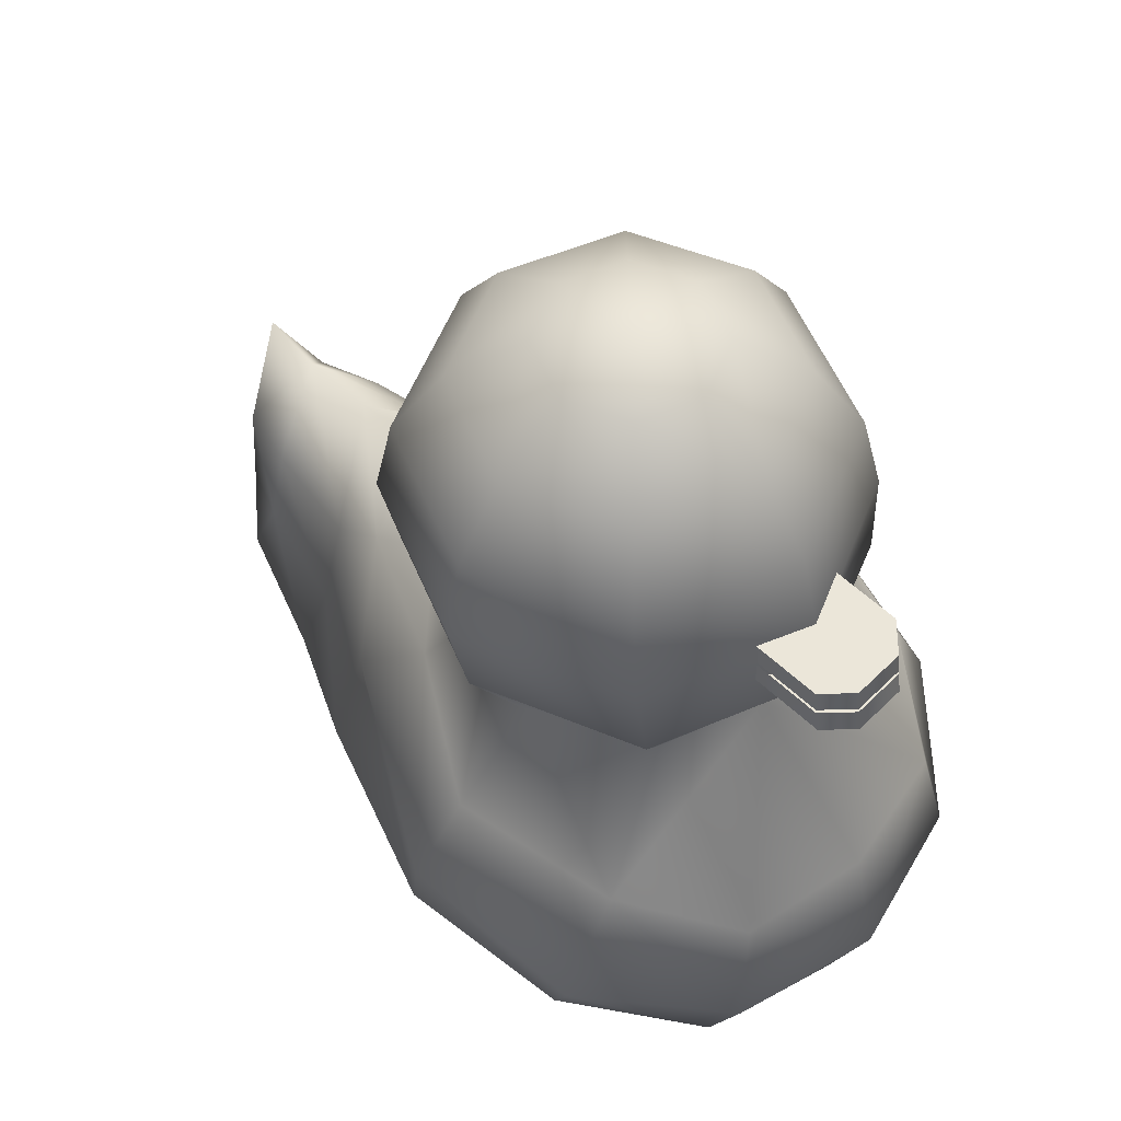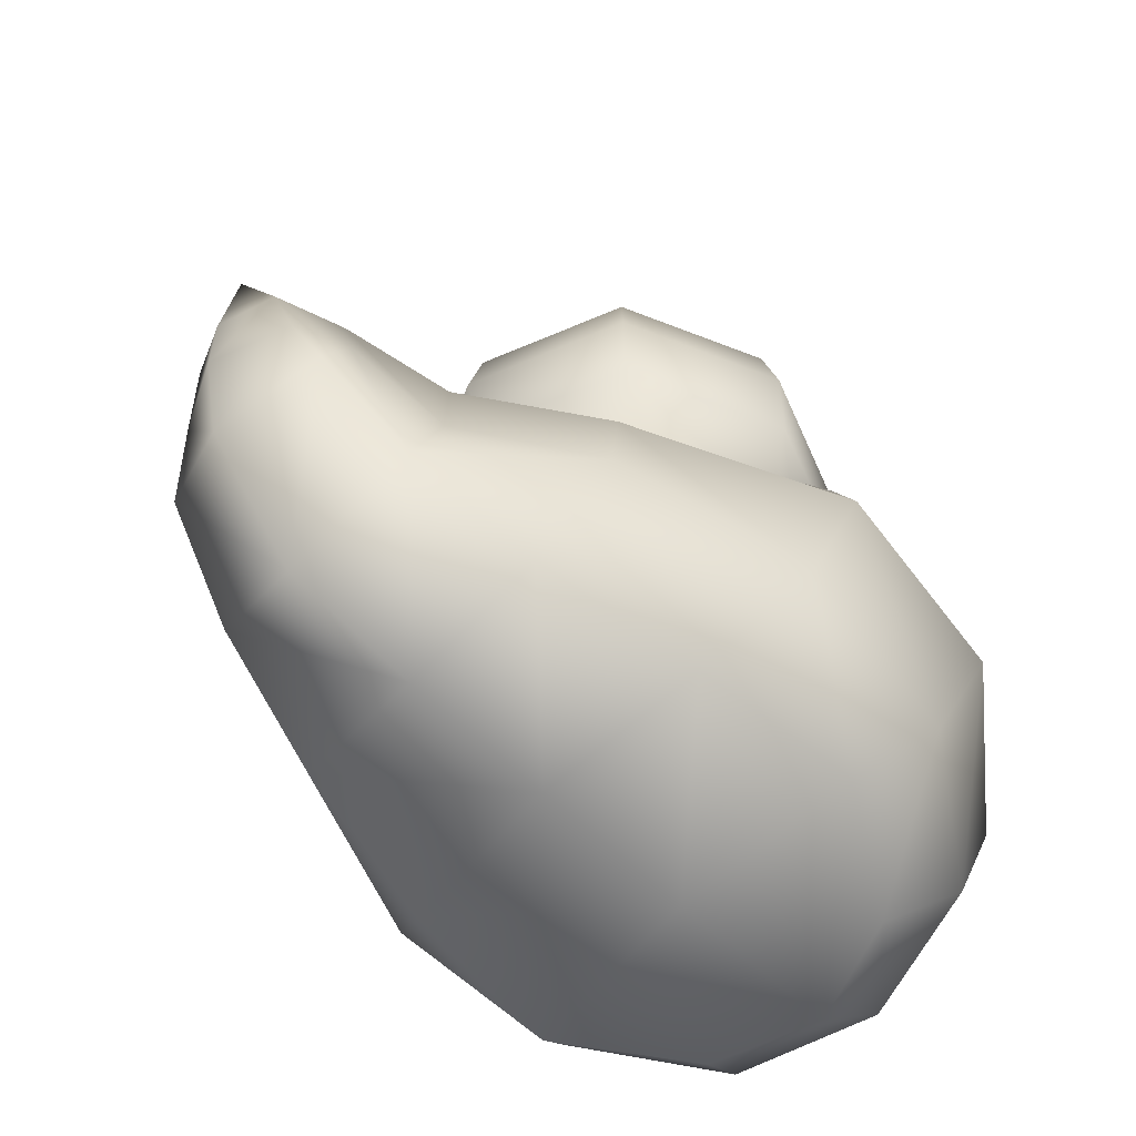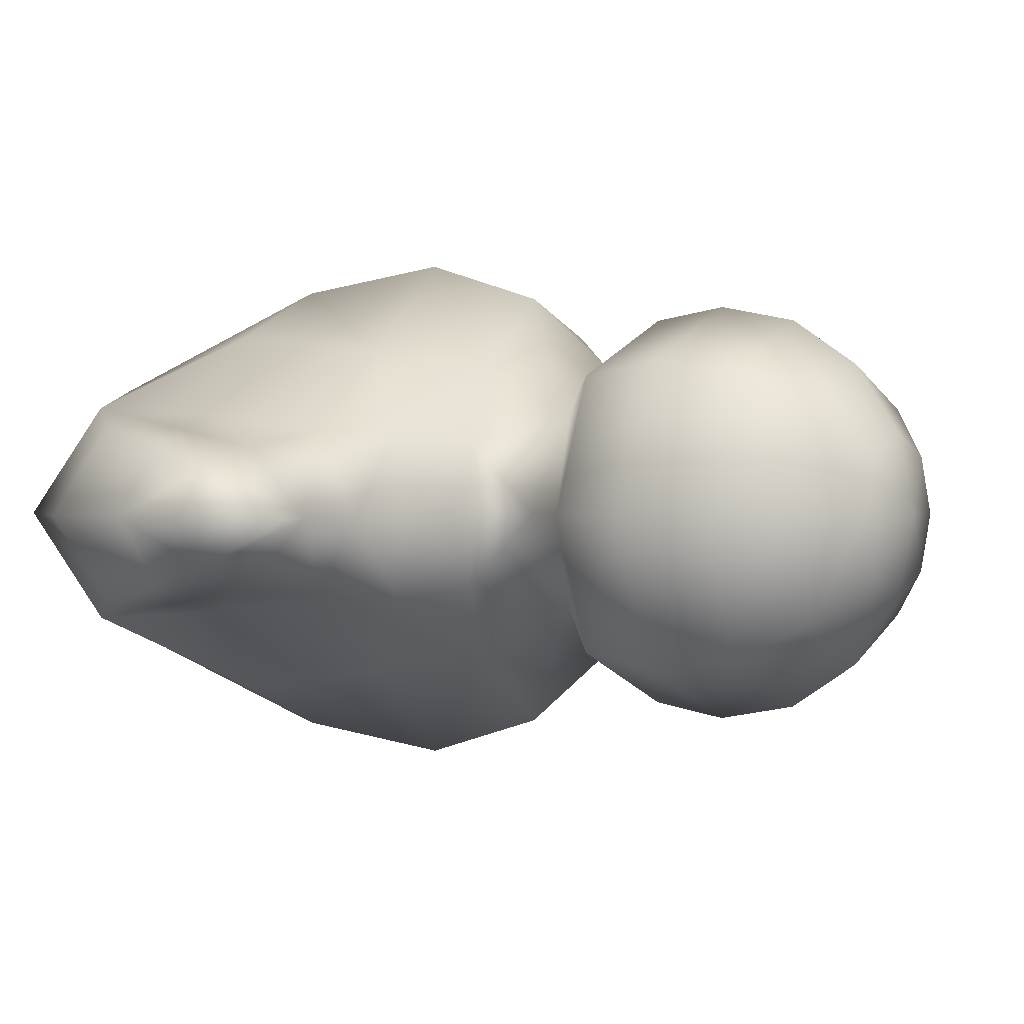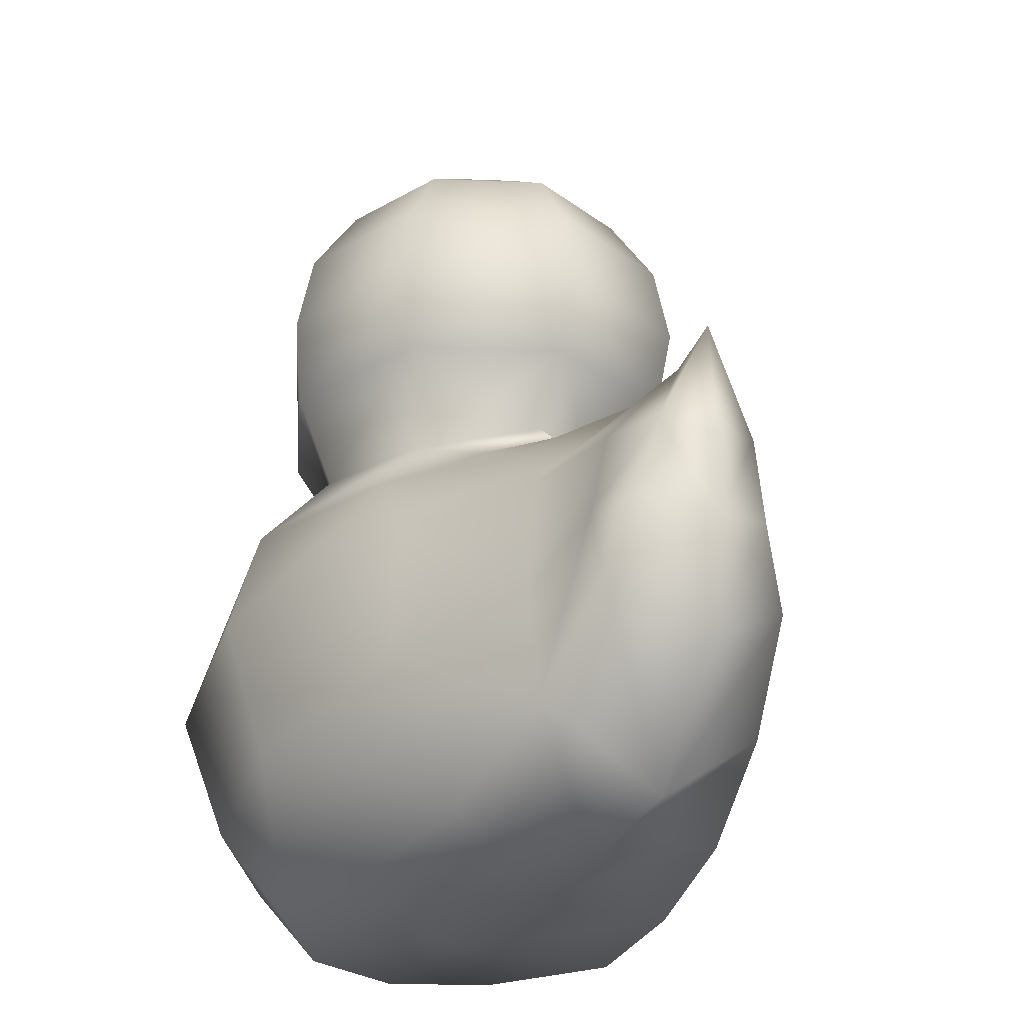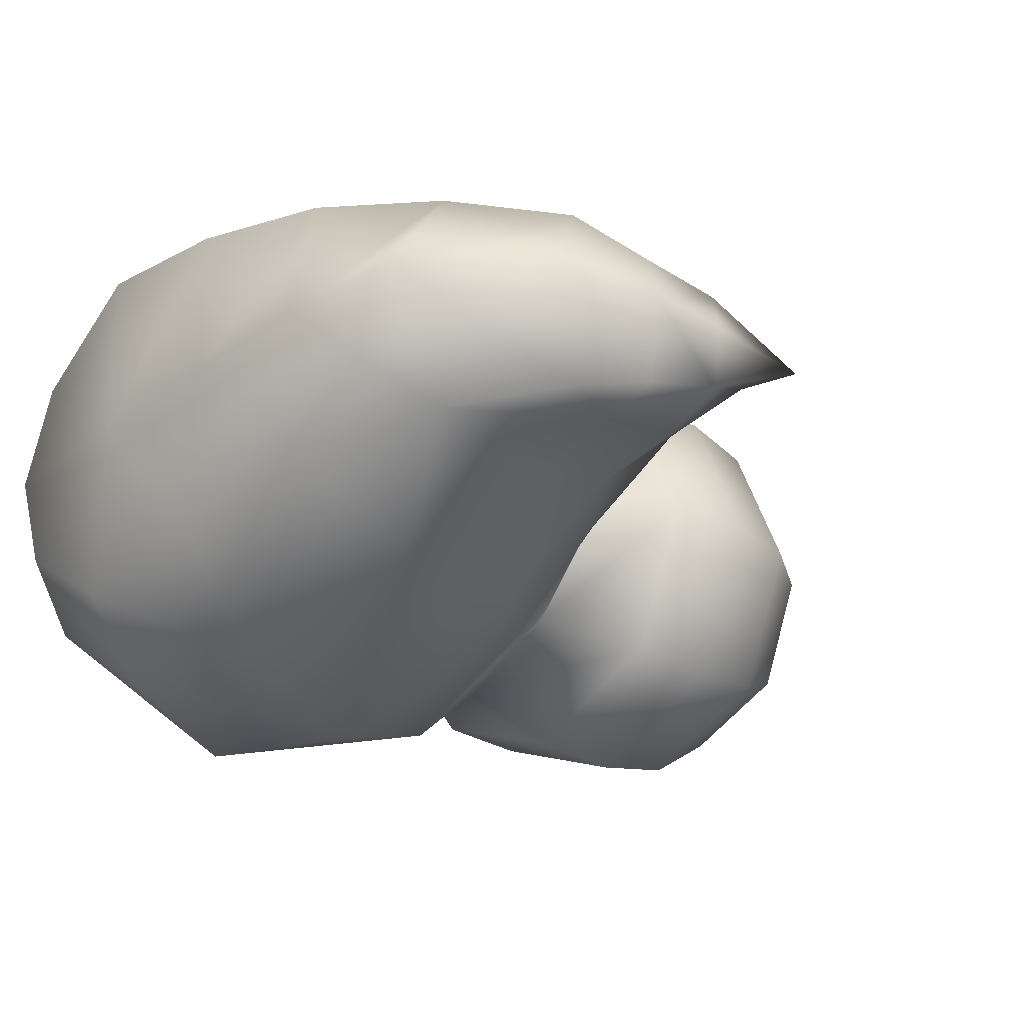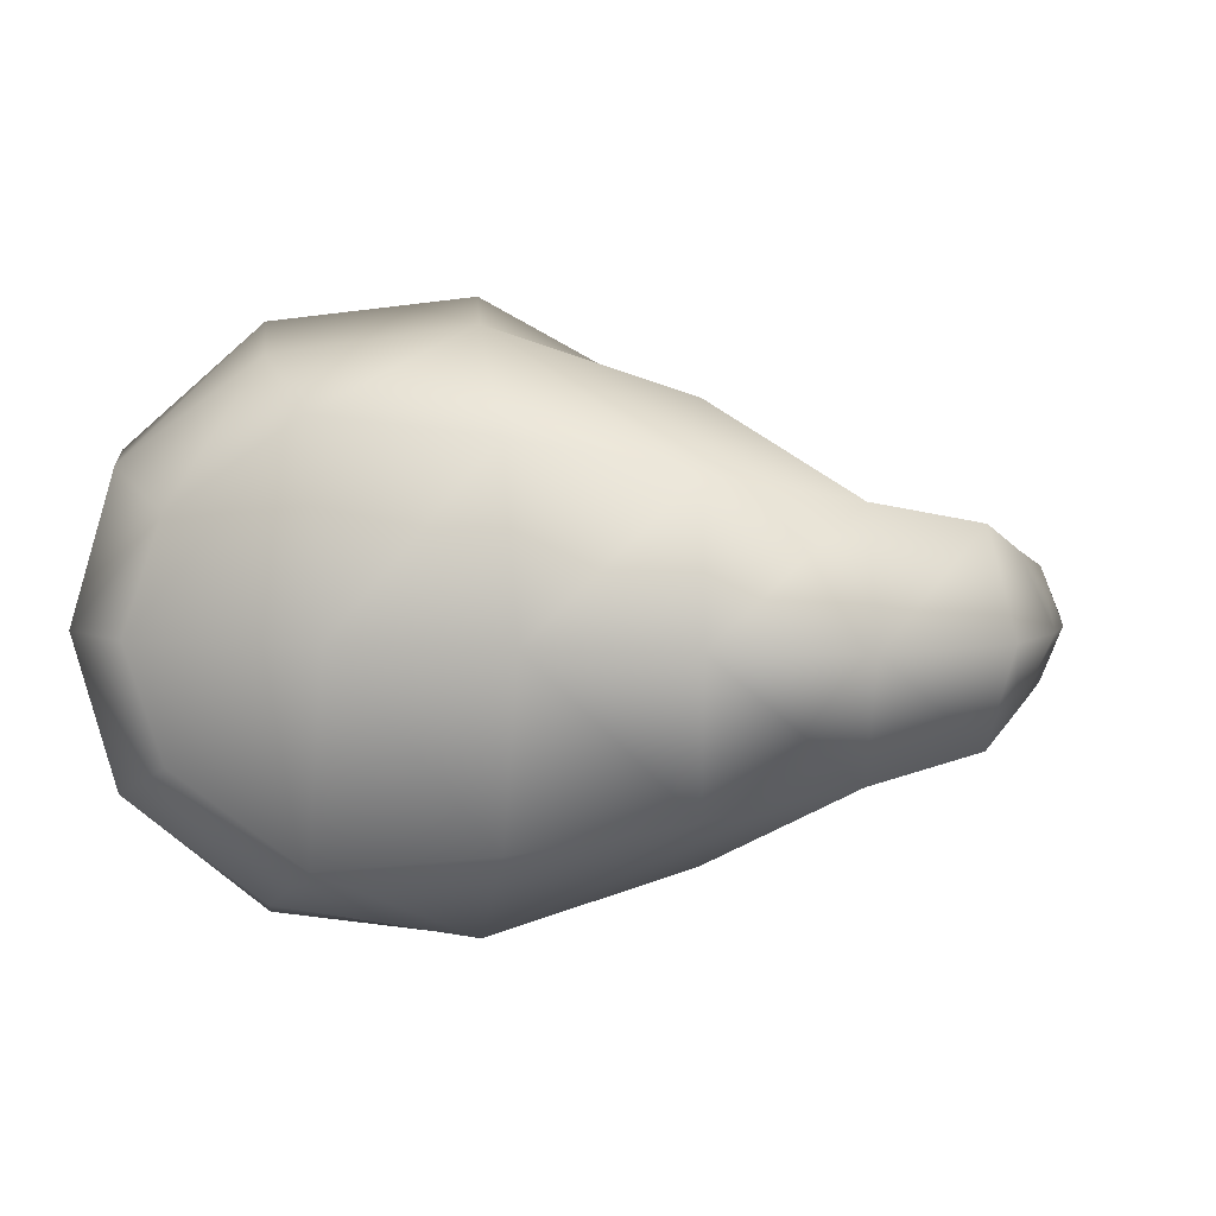
<metadata>
{"format":"obj","ext":"obj","renderer":"f3d","projection":"perspective","resolution":1024,"background":"white","views":[{"elev":56.9,"azim":-135.6,"up":"+Y"},{"elev":-63.0,"azim":135.9,"up":"+Y"},{"elev":1.2,"azim":122.4,"up":"+Z"},{"elev":-27.1,"azim":64.0,"up":"+Y"},{"elev":-26.4,"azim":48.1,"up":"+Z"},{"elev":4.2,"azim":12.7,"up":"+Z"}]}
</metadata>
<code>
g default
v -5.812 10.37 0
v -5.074 10.44 2.067
v -2.858 10.61 3.316
v -0.8996 10.79 2.159
v -6.819 12.24 -0
v -5.613 12.24 3.056
v -2.376 12.24 4.307
v 0.8183 12.24 2.969
v 2.053 12.24 -0
v -6.783 13.98 0
v -5.438 13.98 3.218
v -2.15 13.98 4.543
v 1.069 13.98 3.209
v 2.399 13.98 -0
v -6.333 15.71 0
v -5.105 15.71 2.965
v -2.14 15.71 4.193
v 0.8252 15.71 2.965
v 2.053 15.71 0
v -5.349 17.19 -0
v -4.409 17.19 2.269
v -2.14 17.19 3.209
v 0.1295 17.19 2.269
v 1.069 17.19 0
v -3.877 18.17 -0
v -3.368 18.17 1.228
v -2.14 18.17 1.737
v -0.9116 18.17 1.228
v -0.4029 18.17 -0
v -2.14 18.51 0
v -5.877 8.168 4.158
v -2.649 8.778 4.941
v 5.353 2.52 2.304
v 7.119 4.321 1.89
v 6.815 9.265 0
v 7.515 5.929 1.379
v 7.99 9.62 0
v -7.499 2.535 2.812
v -4.886 2.817 4.691
v -1.267 3.288 5.194
v 4.562 5.066 2.13
v 6.494 5.941 1.777
v -2.129 6.312 5.768
v -5.867 5.599 5.329
v 2.911 8.777 1.86
v 4.243 7.648 1.776
v 6.436 7.619 1.393
v 7.781 7.465 1.024
v 5.765 0.8994 0
v 7.712 3.34 0
v 8.166 5.55 0
v 8.202 7.177 0
v 5.221 9.319 0
v -8.035 7.546 2.587
v -8.395 5.07 3.042
v -0.2079 0.7537 3.347
v -3.451 0.6814 3.71
v -5.93 0.7242 2.088
v 0.8693 10.94 0
v 1.476 9.67 1.584
v 1.957 10.01 0
v 0.03535 9.231 3.269
v 1.726 7.374 3.567
v 2.323 4.2 3.97
v 2.927 1.225 2.766
v 3.427 9.655 0
v 3.807 9.586 0
v -8.536 7.491 0
v -8.3 2.389 -0
v -9.152 4.949 -0
v 0.09752 0.5651 0
v -3.148 0.5651 0
v -6.645 0.676 0
v 2.5 9.881 -0
v 3.092 0.5652 0
v -5.074 10.44 -2.067
v -2.858 10.61 -3.316
v -0.8996 10.79 -2.159
v -5.613 12.24 -3.056
v -2.376 12.24 -4.307
v 0.8183 12.24 -2.969
v -5.438 13.98 -3.218
v -2.15 13.98 -4.543
v 1.069 13.98 -3.209
v -5.105 15.71 -2.965
v -2.14 15.71 -4.193
v 0.8252 15.71 -2.965
v -4.409 17.19 -2.269
v -2.14 17.19 -3.209
v 0.1295 17.19 -2.269
v -3.368 18.17 -1.228
v -2.14 18.17 -1.737
v -0.9116 18.17 -1.228
v -5.877 8.168 -4.158
v -2.649 8.778 -4.941
v 5.353 2.52 -2.304
v 7.119 4.321 -1.89
v 7.515 5.929 -1.379
v -7.499 2.535 -2.812
v -4.886 2.817 -4.691
v -1.267 3.288 -5.194
v 4.562 5.066 -2.13
v 6.494 5.941 -1.777
v -2.129 6.312 -5.768
v -5.867 5.599 -5.329
v 2.911 8.777 -1.86
v 4.243 7.648 -1.776
v 6.436 7.619 -1.393
v 7.781 7.465 -1.024
v -8.035 7.546 -2.587
v -8.395 5.07 -3.042
v -0.2079 0.7537 -3.347
v -3.451 0.6814 -3.71
v -5.93 0.7242 -2.088
v 1.476 9.67 -1.584
v 0.03535 9.231 -3.269
v 1.726 7.374 -3.567
v 2.323 4.2 -3.97
v 2.927 1.225 -2.766
v -6.124 13.17 1.07
v -6.028 13.64 1.066
v -6.028 13.64 -1.066
v -6.124 13.17 -1.07
v -8.333 13.17 0.5345
v -7.825 13.17 1.071
v -8.244 13.64 0.5329
v -7.728 13.64 1.066
v -8.244 13.64 -0.5329
v -7.728 13.64 -1.066
v -8.333 13.17 -0.5345
v -7.825 13.17 -1.071
v -6.014 13.73 1.066
v -5.95 14.21 1.065
v -5.95 14.21 -1.065
v -6.014 13.73 -1.066
v -8.232 13.73 0.5327
v -7.714 13.73 1.066
v -8.174 14.21 0.5326
v -7.65 14.21 1.065
v -8.174 14.21 -0.5326
v -7.65 14.21 -1.065
v -8.232 13.73 -0.5327
v -7.714 13.73 -1.066
g pSphere2
f 1 2 6 5
f 2 3 7 6
f 3 4 8 7
f 4 59 9 8
f 5 6 11 10
f 6 7 12 11
f 7 8 13 12
f 8 9 14 13
f 10 11 16 15
f 11 12 17 16
f 12 13 18 17
f 13 14 19 18
f 15 16 21 20
f 16 17 22 21
f 17 18 23 22
f 18 19 24 23
f 20 21 26 25
f 21 22 27 26
f 22 23 28 27
f 23 24 29 28
f 25 26 30
f 26 27 30
f 27 28 30
f 28 29 30
f 31 2 1 54
f 3 2 31 32
f 43 44 39 40
f 35 47 48 37
f 57 58 73 72
f 56 57 72 71
f 33 75 49
f 42 41 33 34
f 36 42 34
f 32 31 44 43
f 34 33 49 50
f 36 34 50 51
f 37 48 52
f 62 63 45 60
f 63 46 45
f 47 46 41 42
f 48 47 42 36
f 51 52 48 36
f 46 47 35 53
f 45 46 53 67 66
f 44 55 38 39
f 31 54 55 44
f 55 70 69 38
f 54 68 70 55
f 33 41 64 65
f 40 39 57 56
f 39 38 58 57
f 60 59 4 62
f 59 60 61
f 60 45 66 74 61
f 4 3 32 62
f 43 63 62 32
f 40 64 63 43
f 65 64 40 56
f 63 64 41 46
f 69 73 58 38
f 71 75 65 56
f 1 68 54
f 1 5 79 76
f 76 79 80 77
f 77 80 81 78
f 78 81 9 59
f 5 10 82 79
f 79 82 83 80
f 80 83 84 81
f 81 84 14 9
f 10 15 85 82
f 82 85 86 83
f 83 86 87 84
f 84 87 19 14
f 15 20 88 85
f 85 88 89 86
f 86 89 90 87
f 87 90 24 19
f 20 25 91 88
f 88 91 92 89
f 89 92 93 90
f 90 93 29 24
f 25 30 91
f 91 30 92
f 92 30 93
f 93 30 29
f 94 110 1 76
f 77 95 94 76
f 104 101 100 105
f 35 37 109 108
f 113 72 73 114
f 112 71 72 113
f 96 49 75
f 103 97 96 102
f 98 97 103
f 95 104 105 94
f 97 50 49 96
f 98 51 50 97
f 37 52 109
f 116 115 106 117
f 117 106 107
f 108 103 102 107
f 109 98 103 108
f 51 98 109 52
f 107 53 35 108
f 106 66 67 53 107
f 105 100 99 111
f 94 105 111 110
f 111 99 69 70
f 110 111 70 68
f 96 119 118 102
f 101 112 113 100
f 100 113 114 99
f 115 116 78 59
f 59 61 115
f 115 61 74 66 106
f 78 116 95 77
f 104 95 116 117
f 101 104 117 118
f 119 112 101 118
f 117 107 102 118
f 69 99 114 73
f 71 112 119 75
f 1 110 68
f 127 125 120 121
f 131 129 122 123
f 128 130 124 126
f 130 131 125 124
f 124 125 127 126
f 128 129 131 130
f 139 137 132 133
f 143 141 134 135
f 140 142 136 138
f 141 139 133 134
f 136 137 139 138
f 140 141 143 142
f 138 139 141 140
f 125 131 123 120
f 33 65 75
f 96 75 119

</code>
